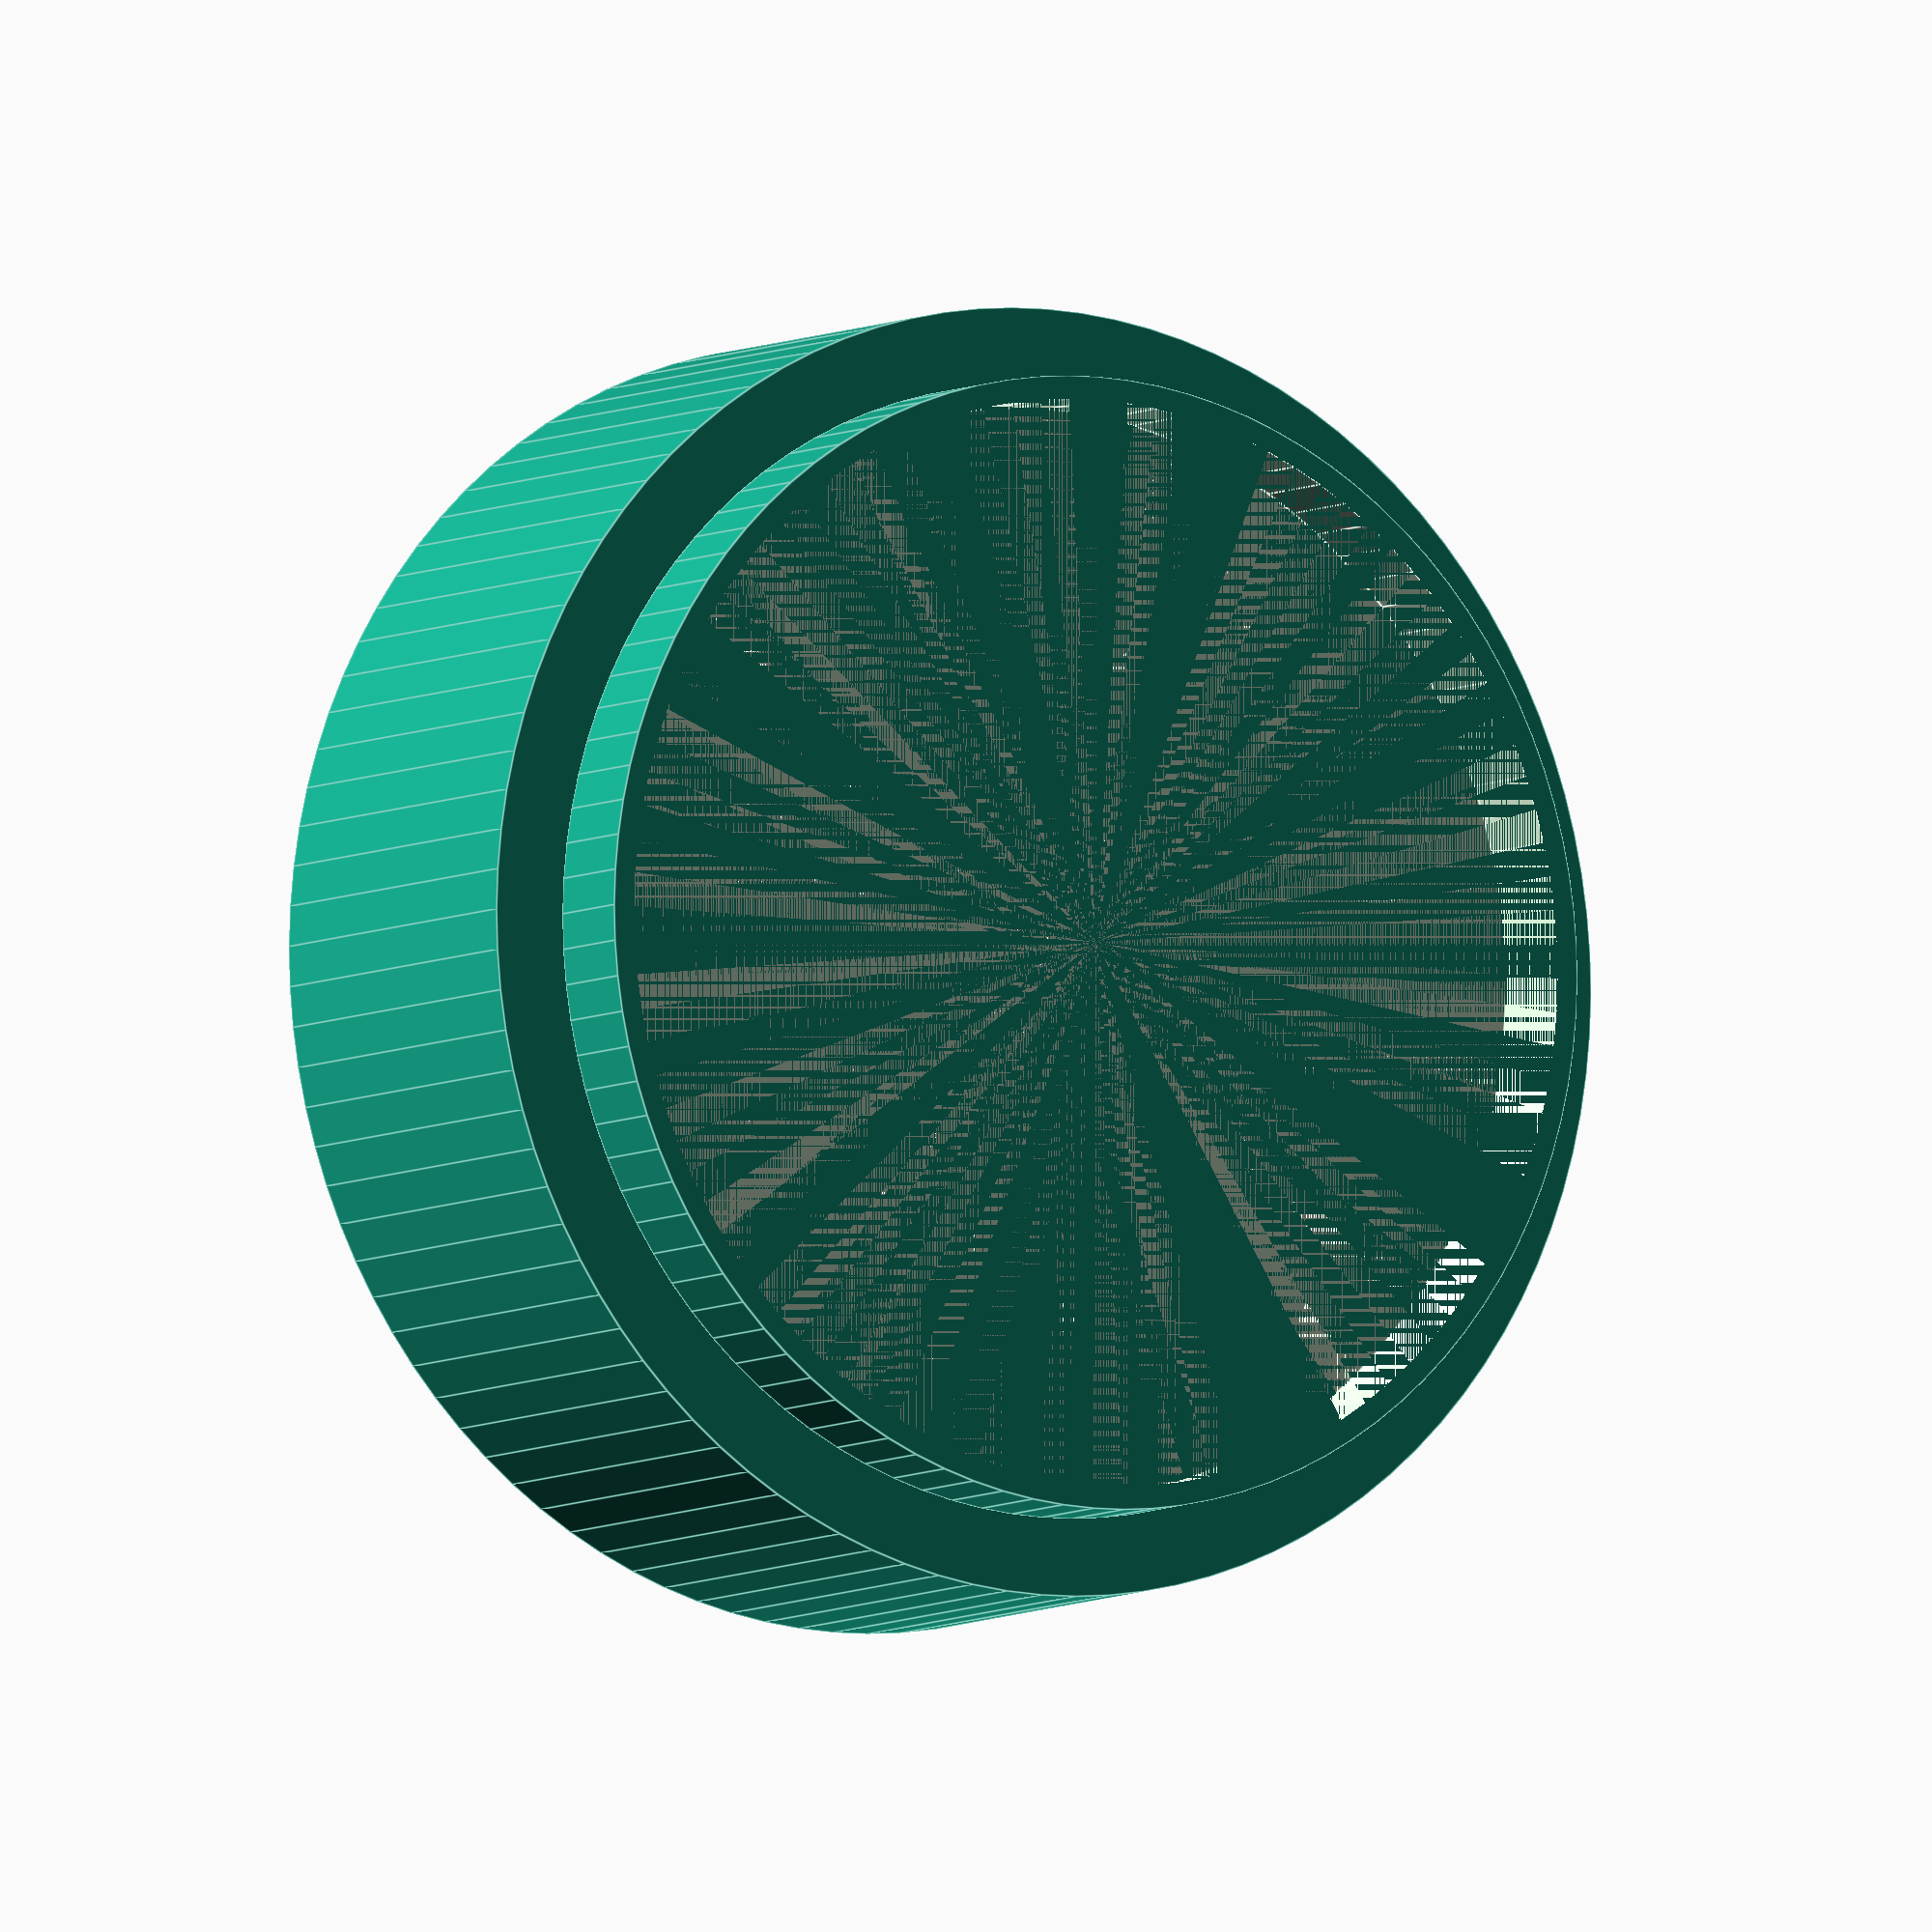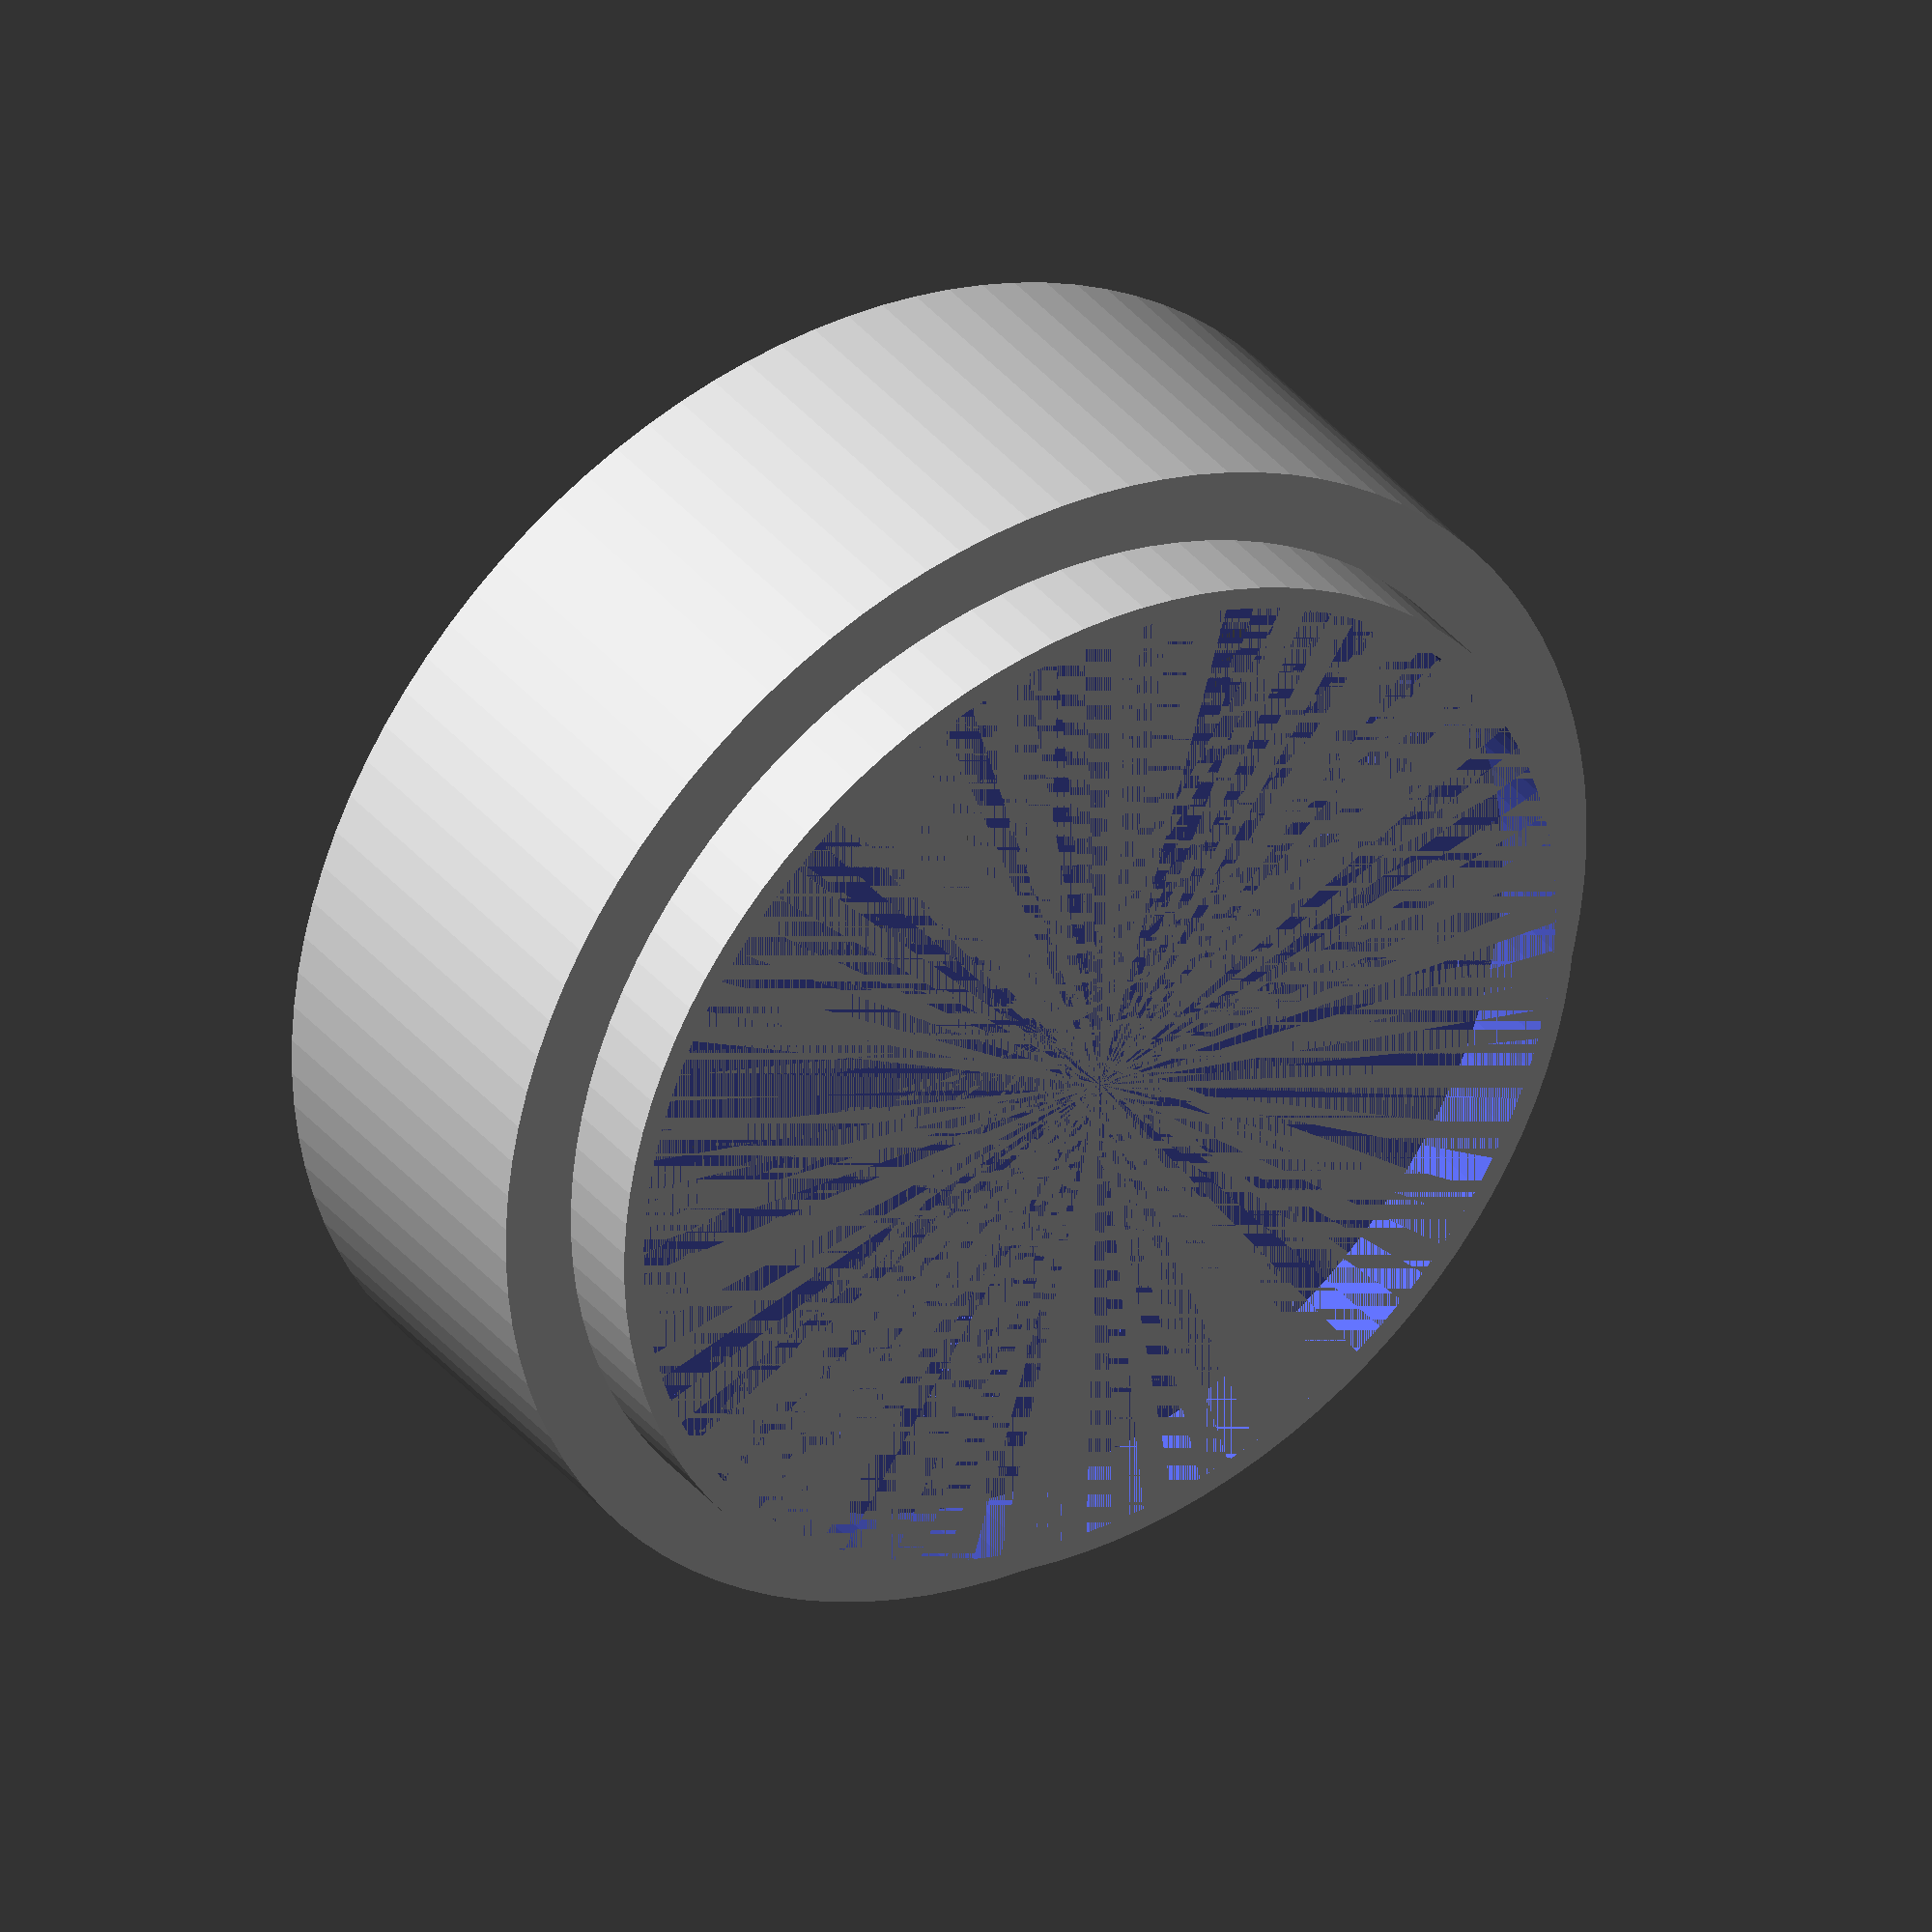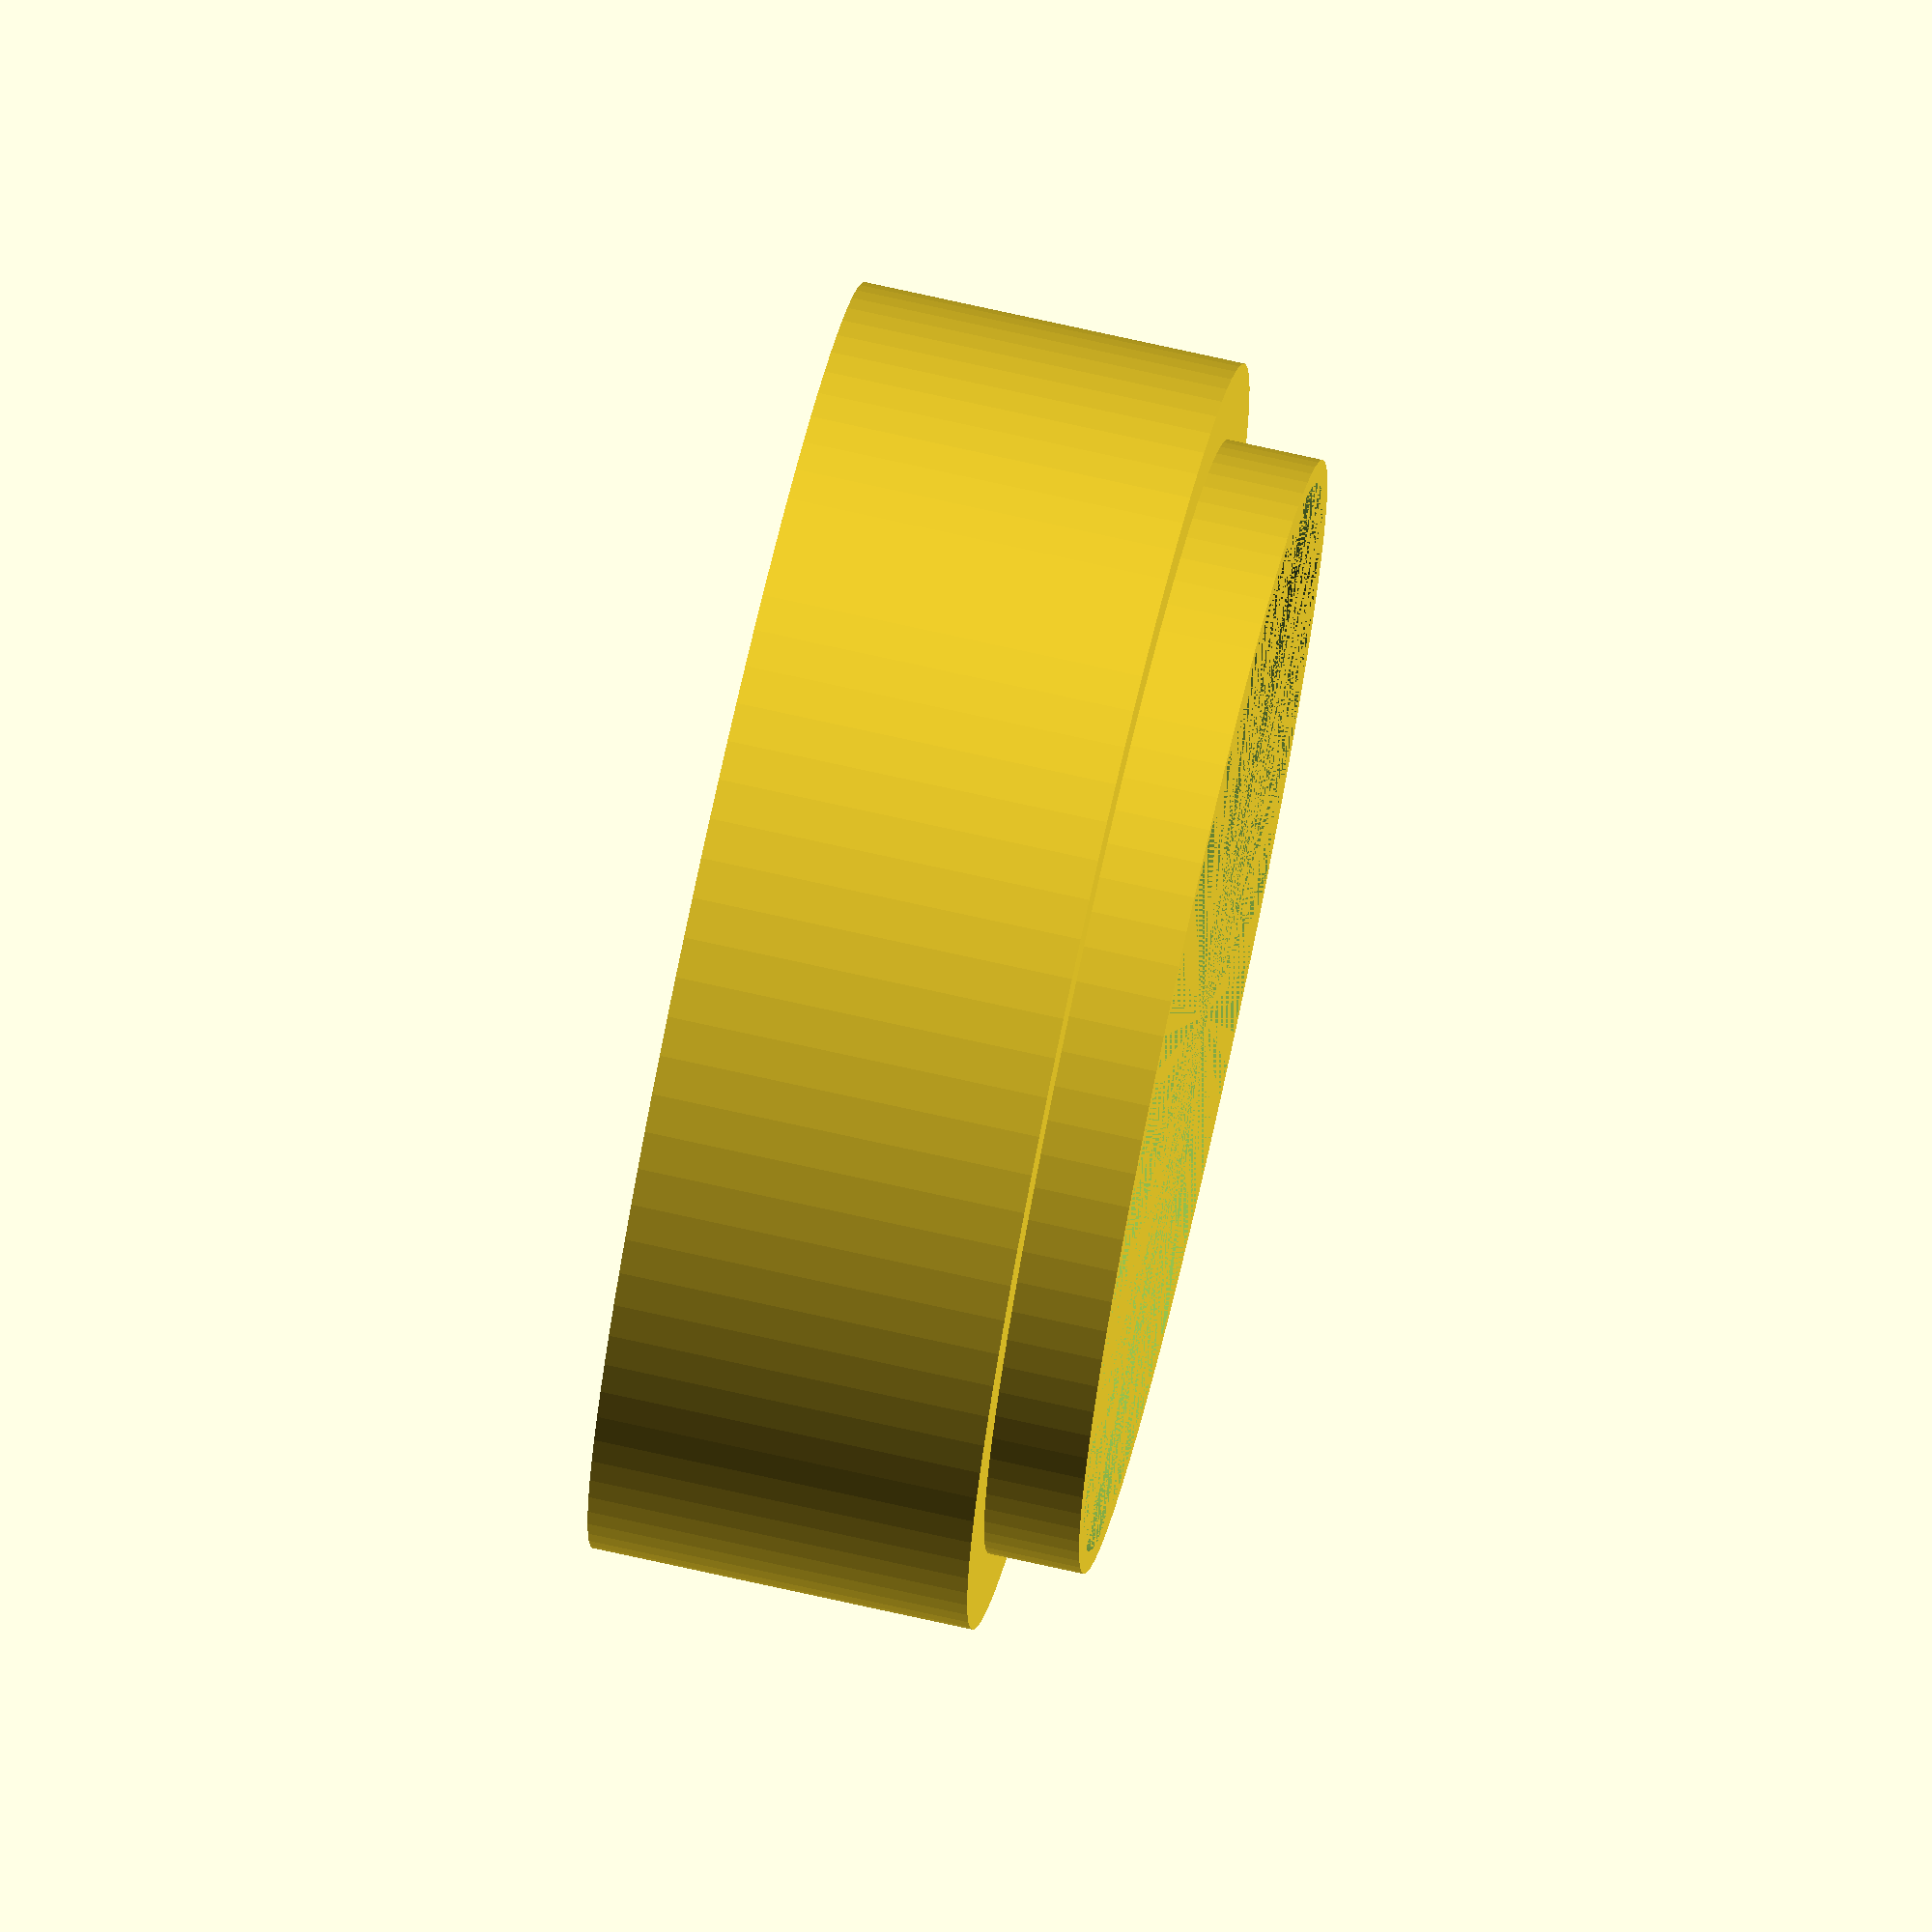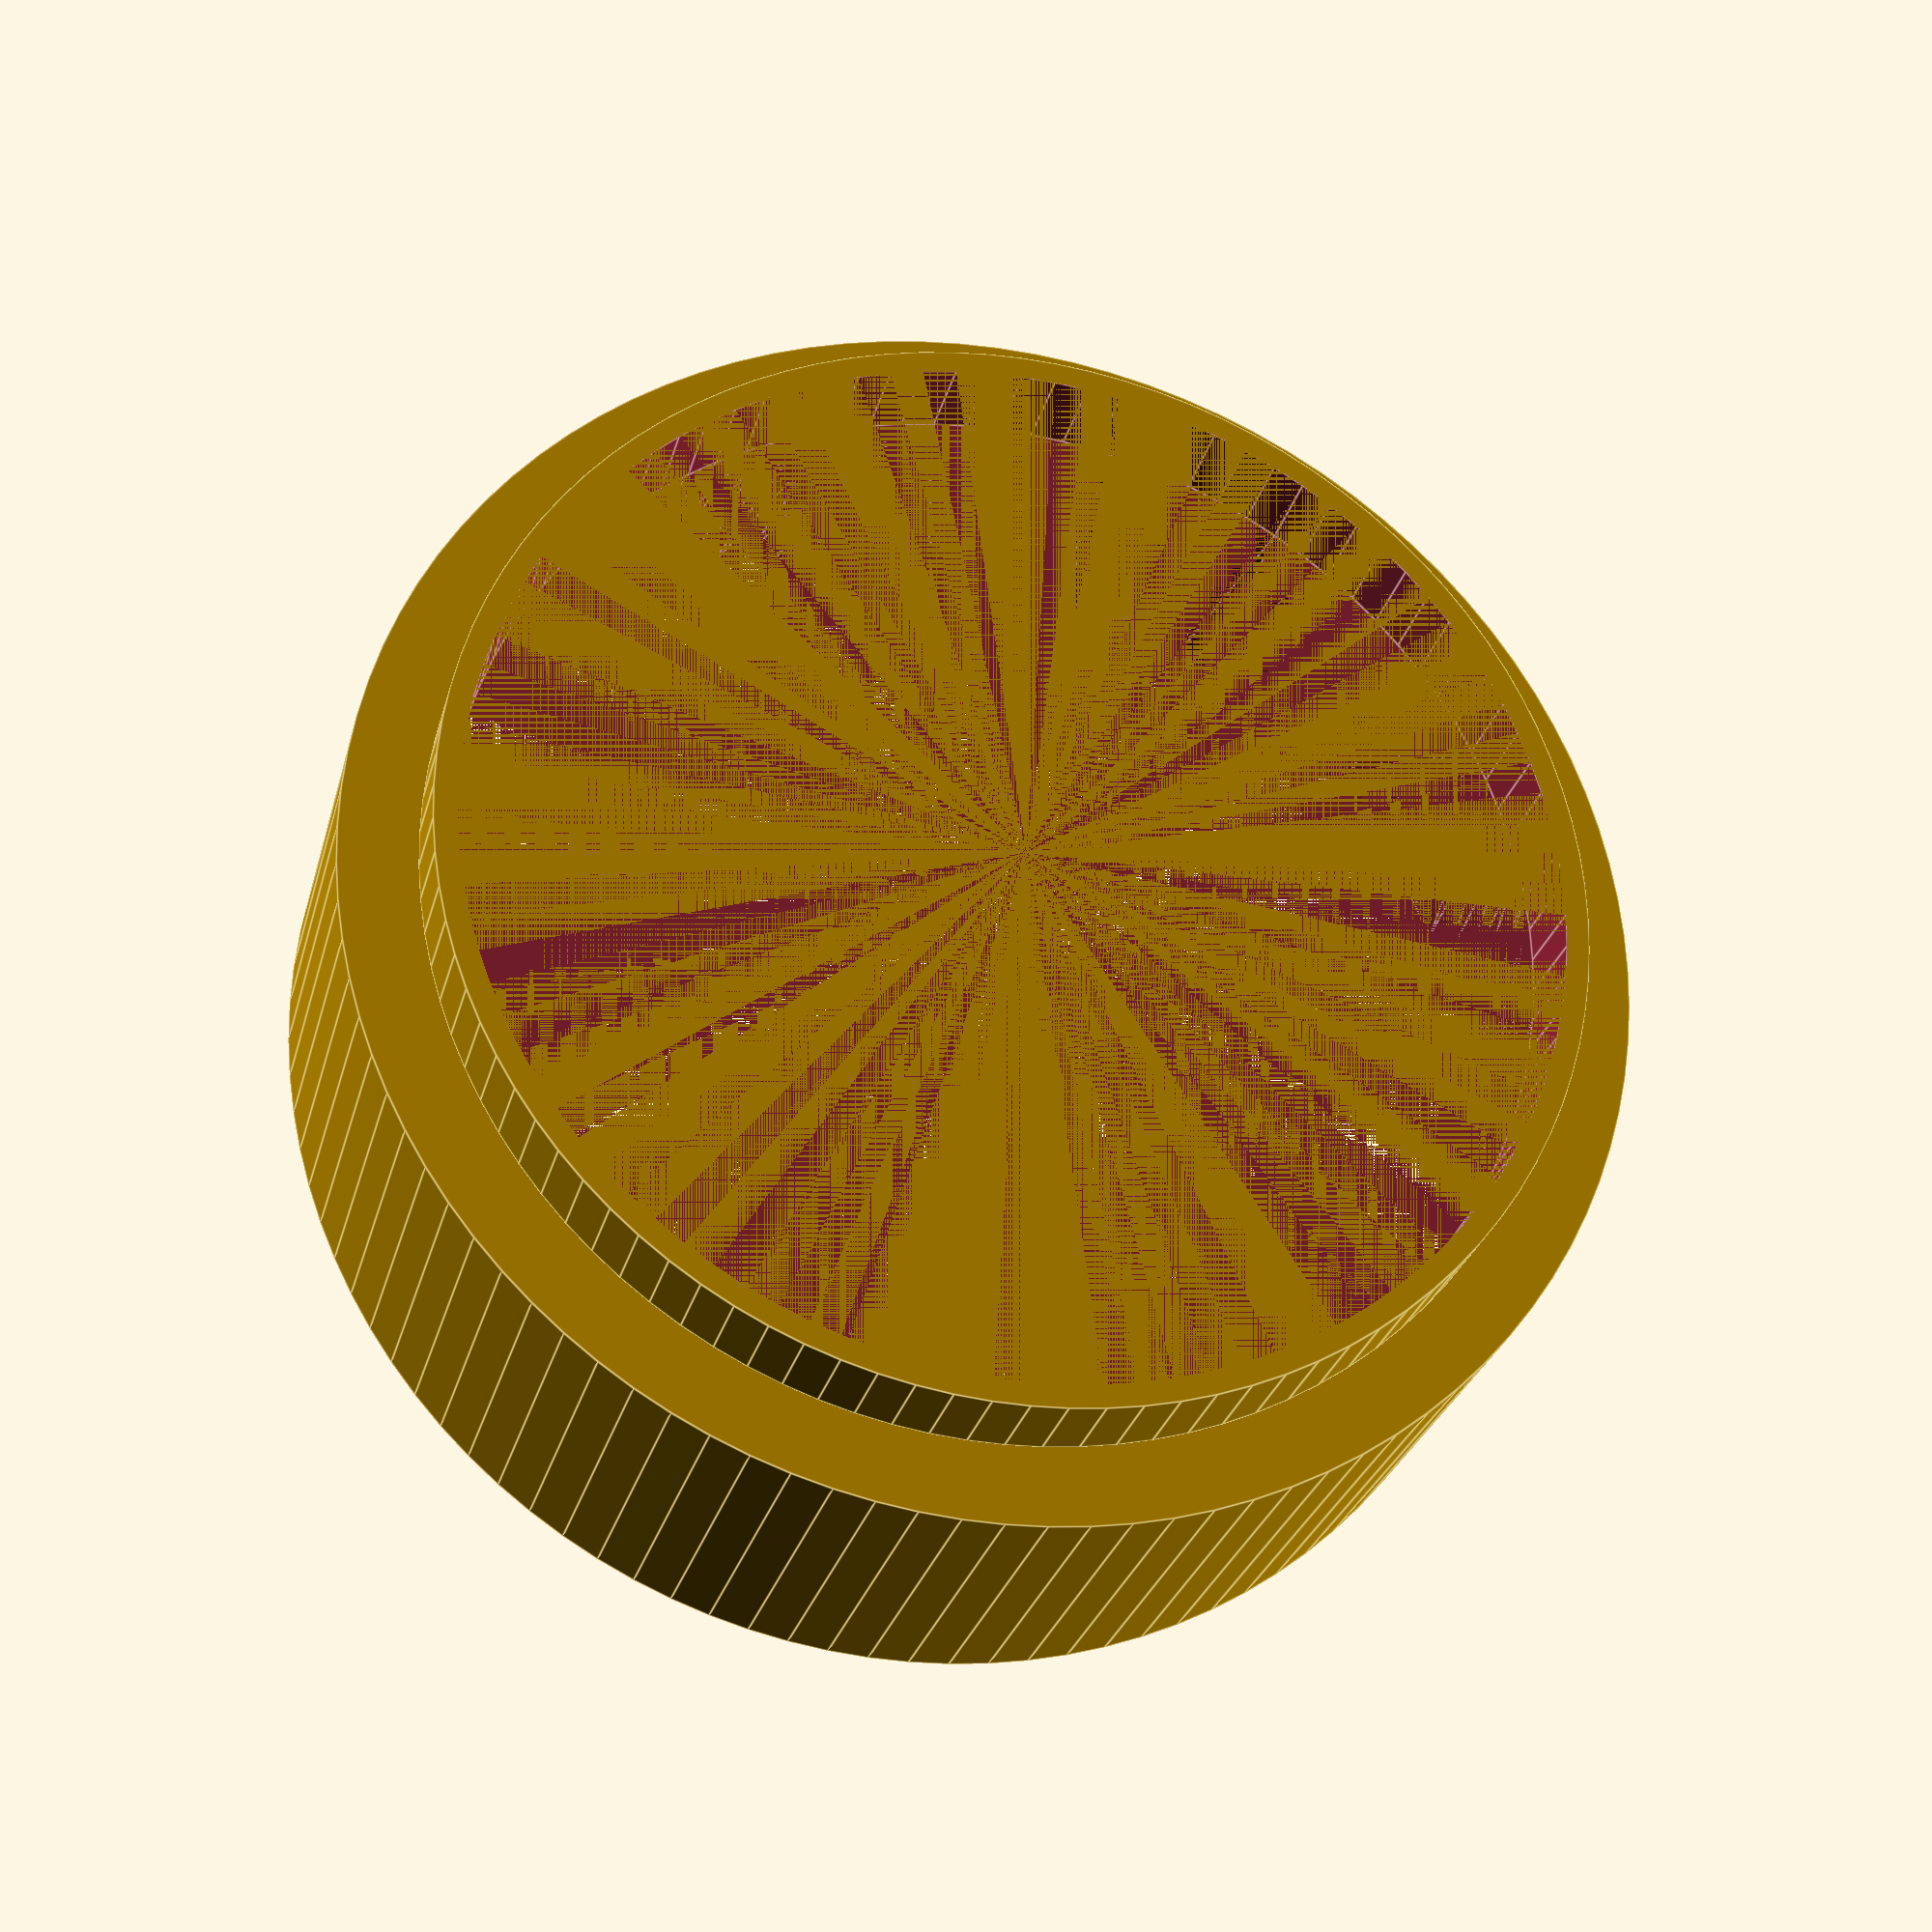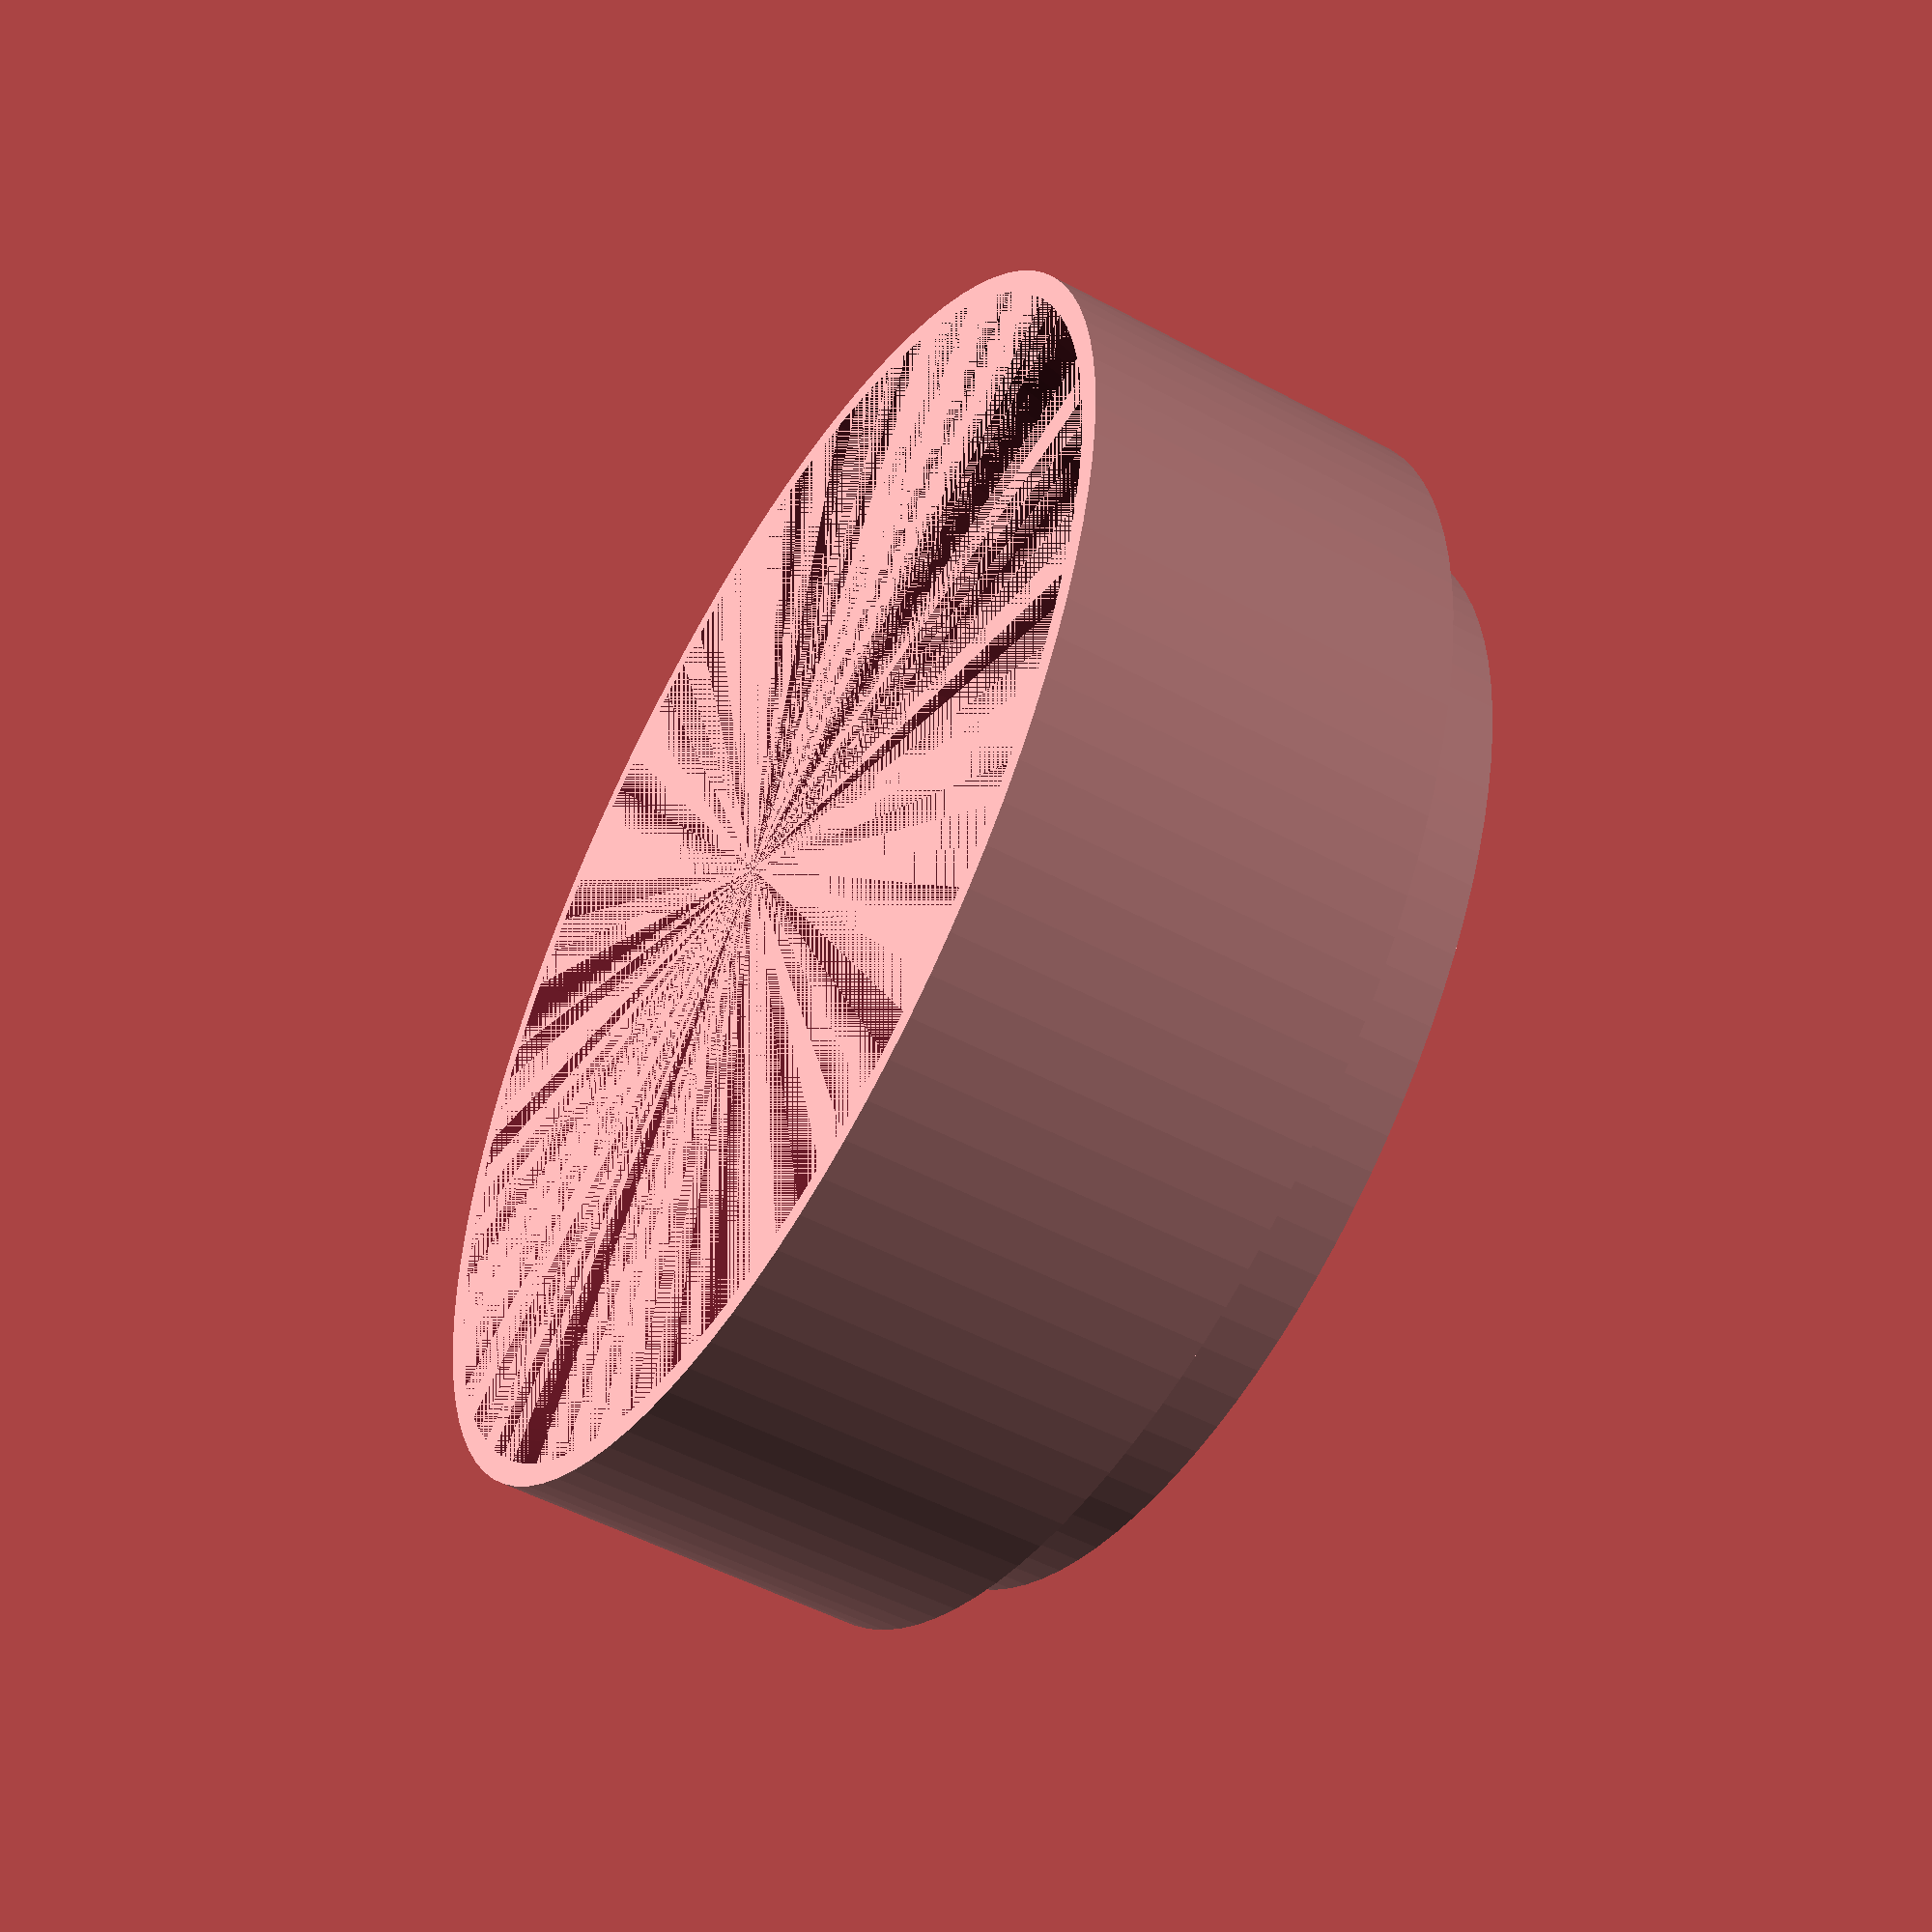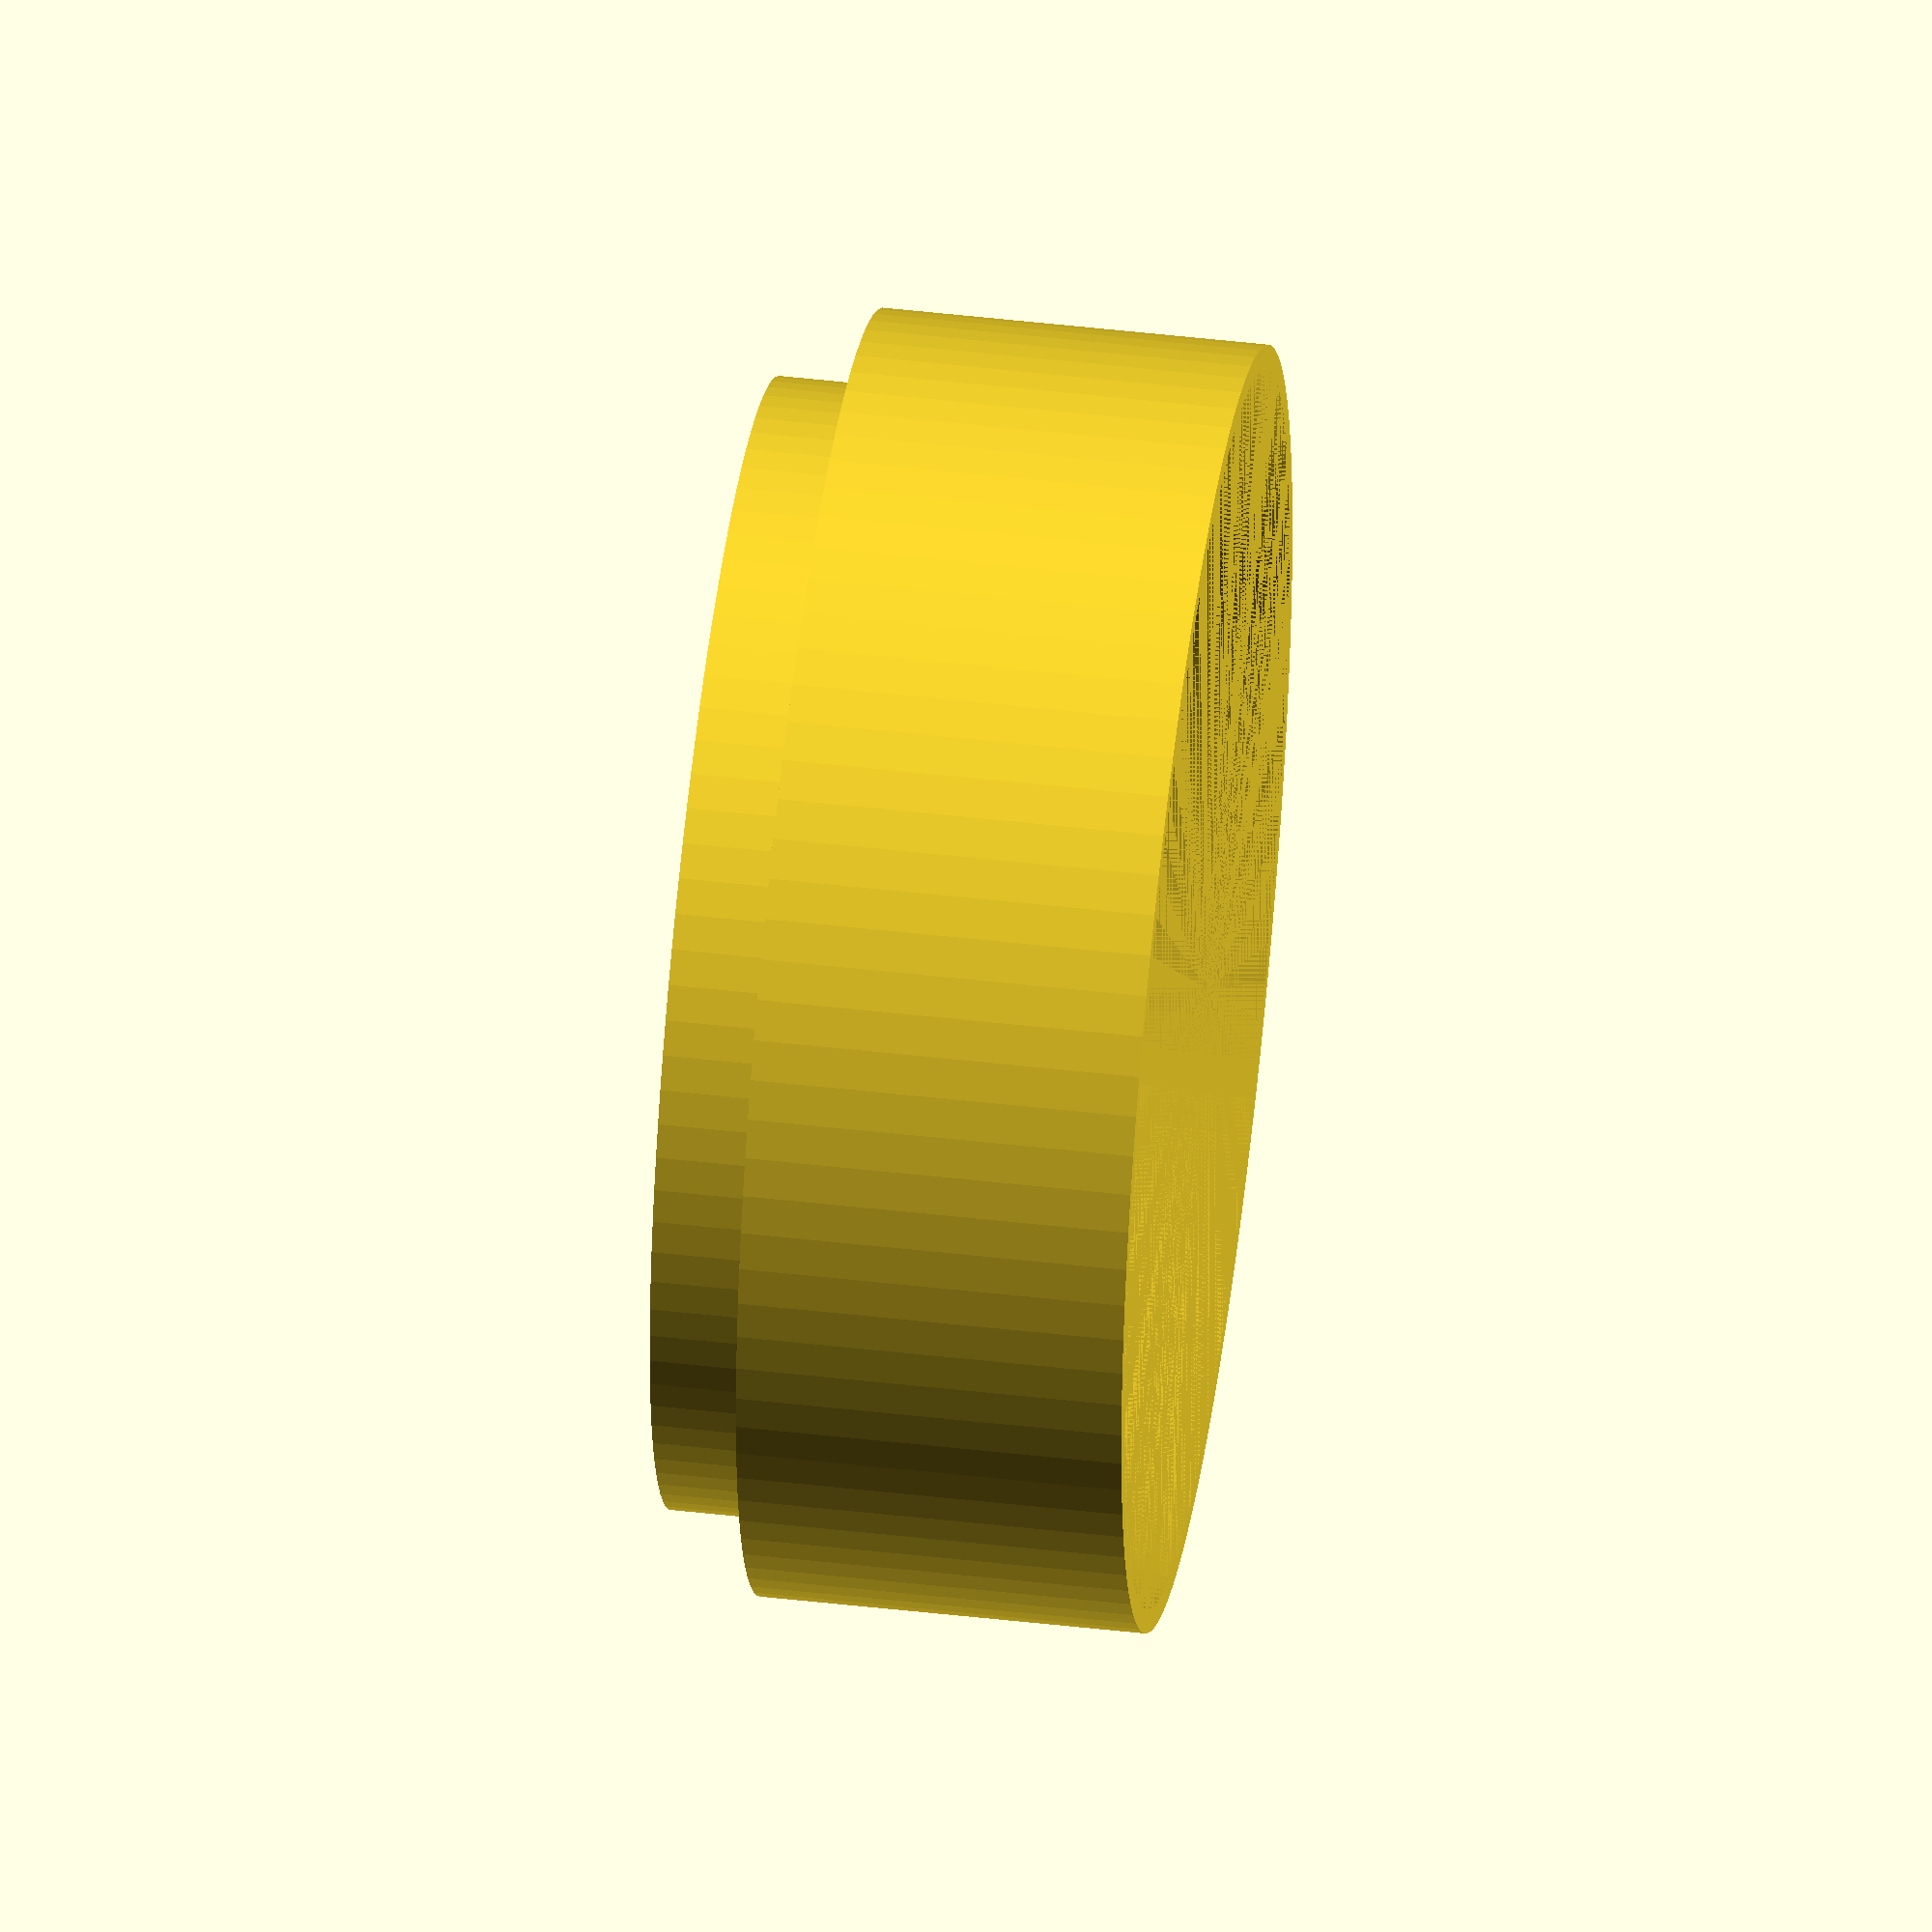
<openscad>
R0 = 58.6/2;
R01 = R0-1.2;

//R0 = 70/2 + 1.2;
//R =70/2;
//R2 = 67/2;
R1 = R0 + 4;
R11 = R1 - 1.2;


$fn=100;


difference(){
cylinder(h=20, r=R1);
cylinder(h=20, r1=R01, r2=R11);
}





//bottom insert
translate([0,0,-5])
difference(){
cylinder(h=5, r=R0);
cylinder(h=5, r=R01);
}

</openscad>
<views>
elev=6.6 azim=53.7 roll=147.7 proj=o view=edges
elev=144.2 azim=63.1 roll=33.4 proj=o view=wireframe
elev=286.1 azim=216.5 roll=102.6 proj=o view=solid
elev=207.4 azim=0.1 roll=13.7 proj=p view=edges
elev=51.1 azim=186.5 roll=59.6 proj=p view=solid
elev=134.1 azim=300.6 roll=262.4 proj=o view=wireframe
</views>
